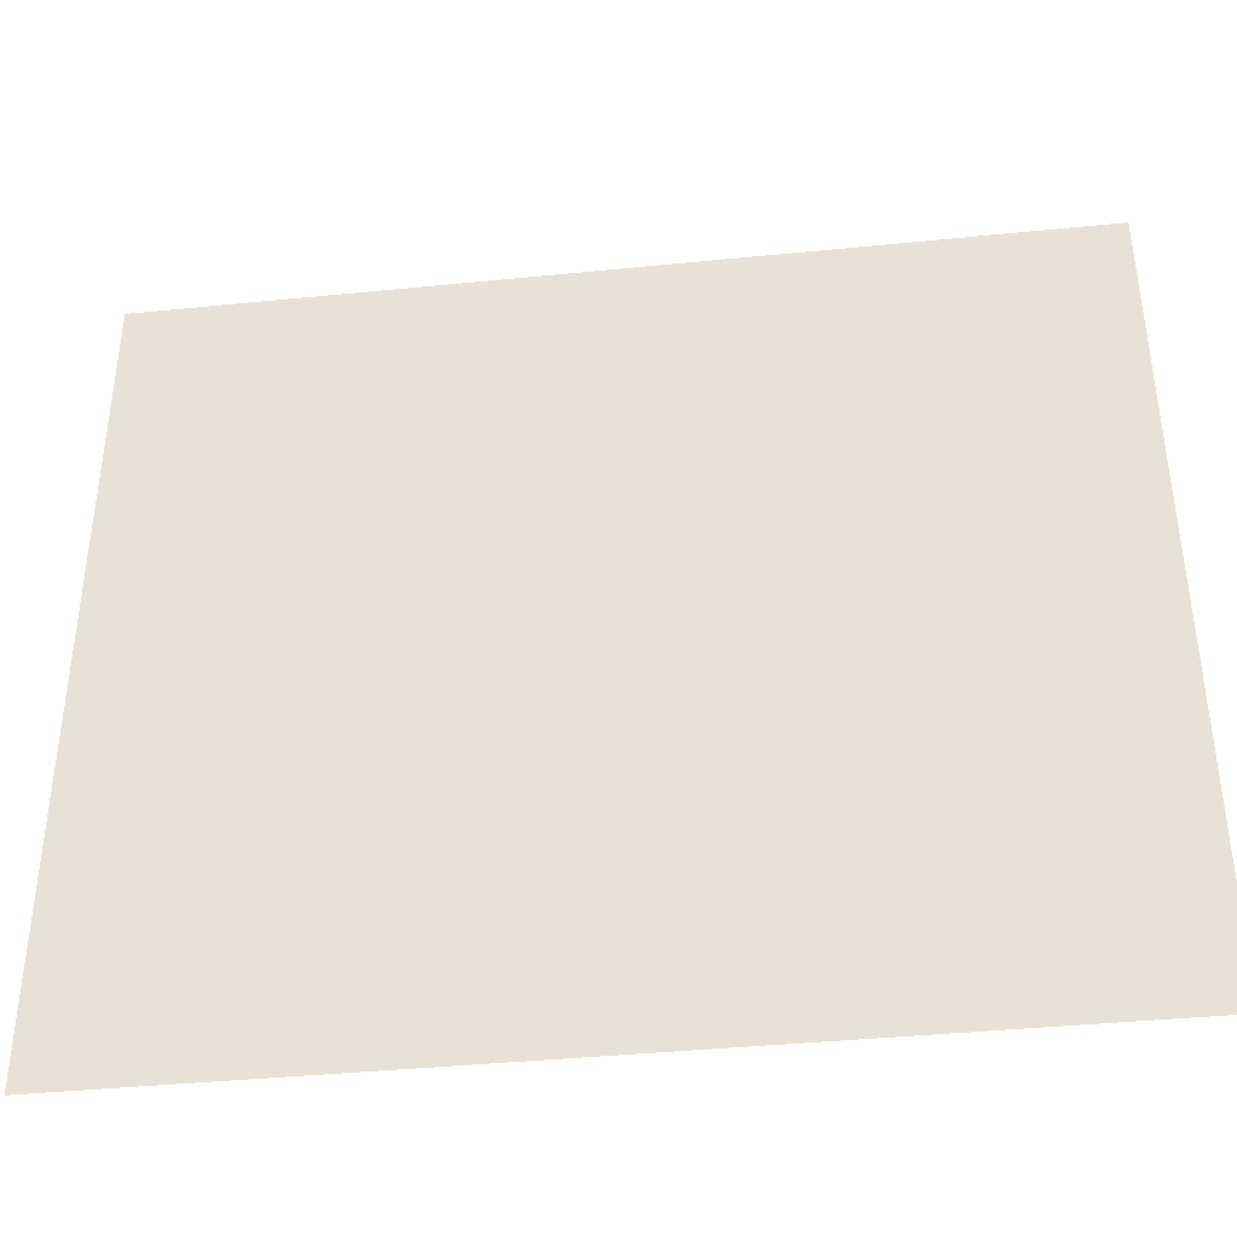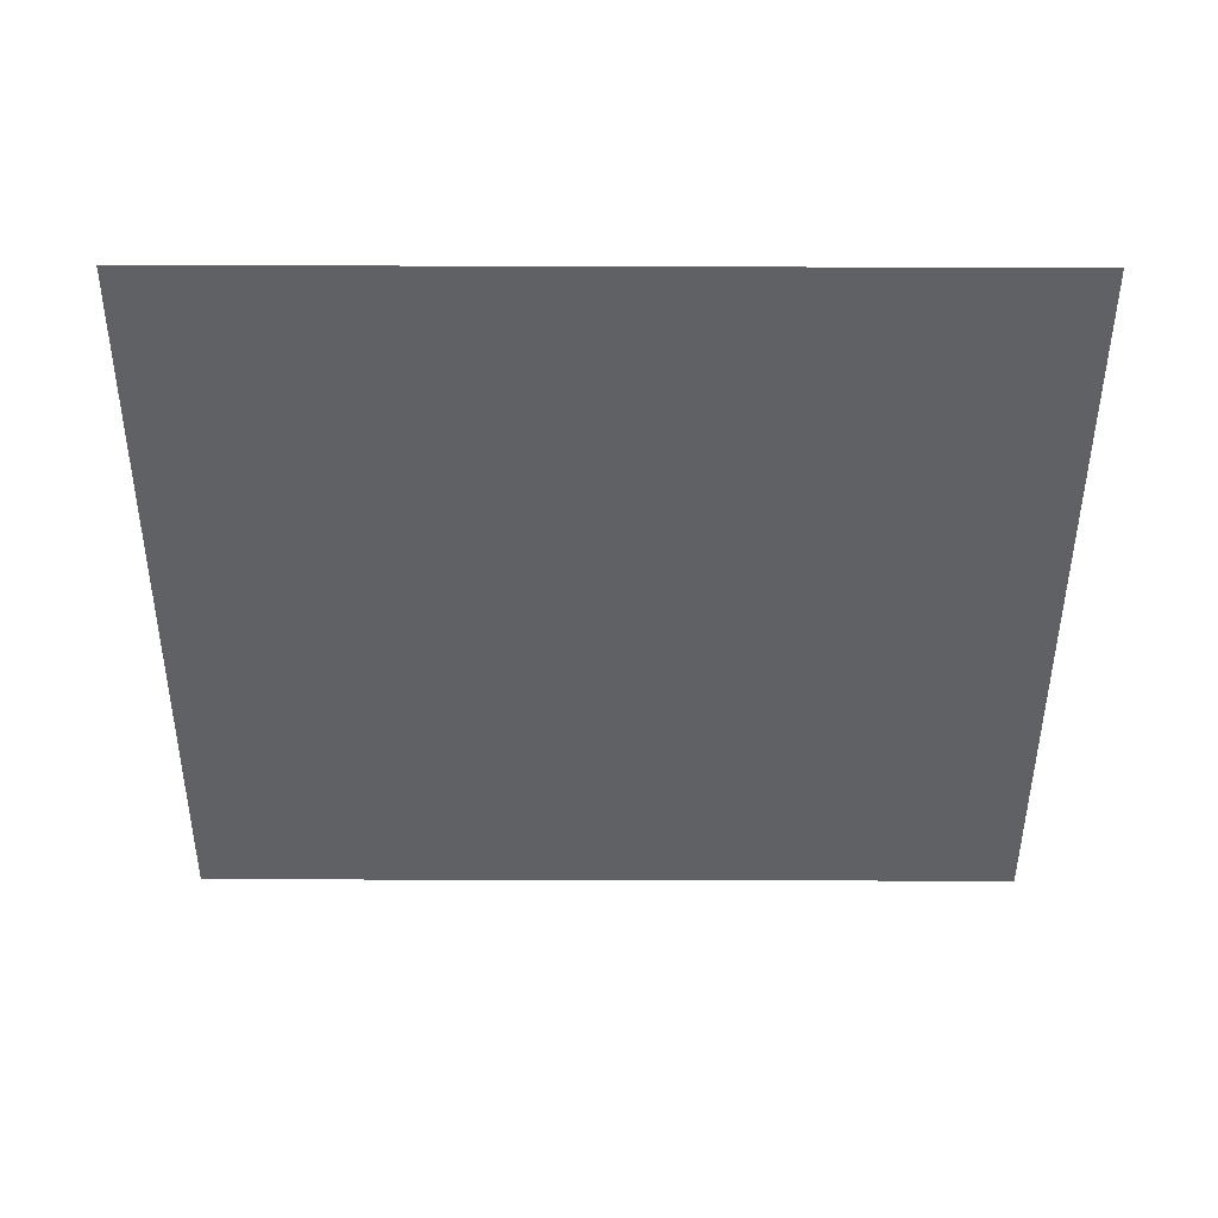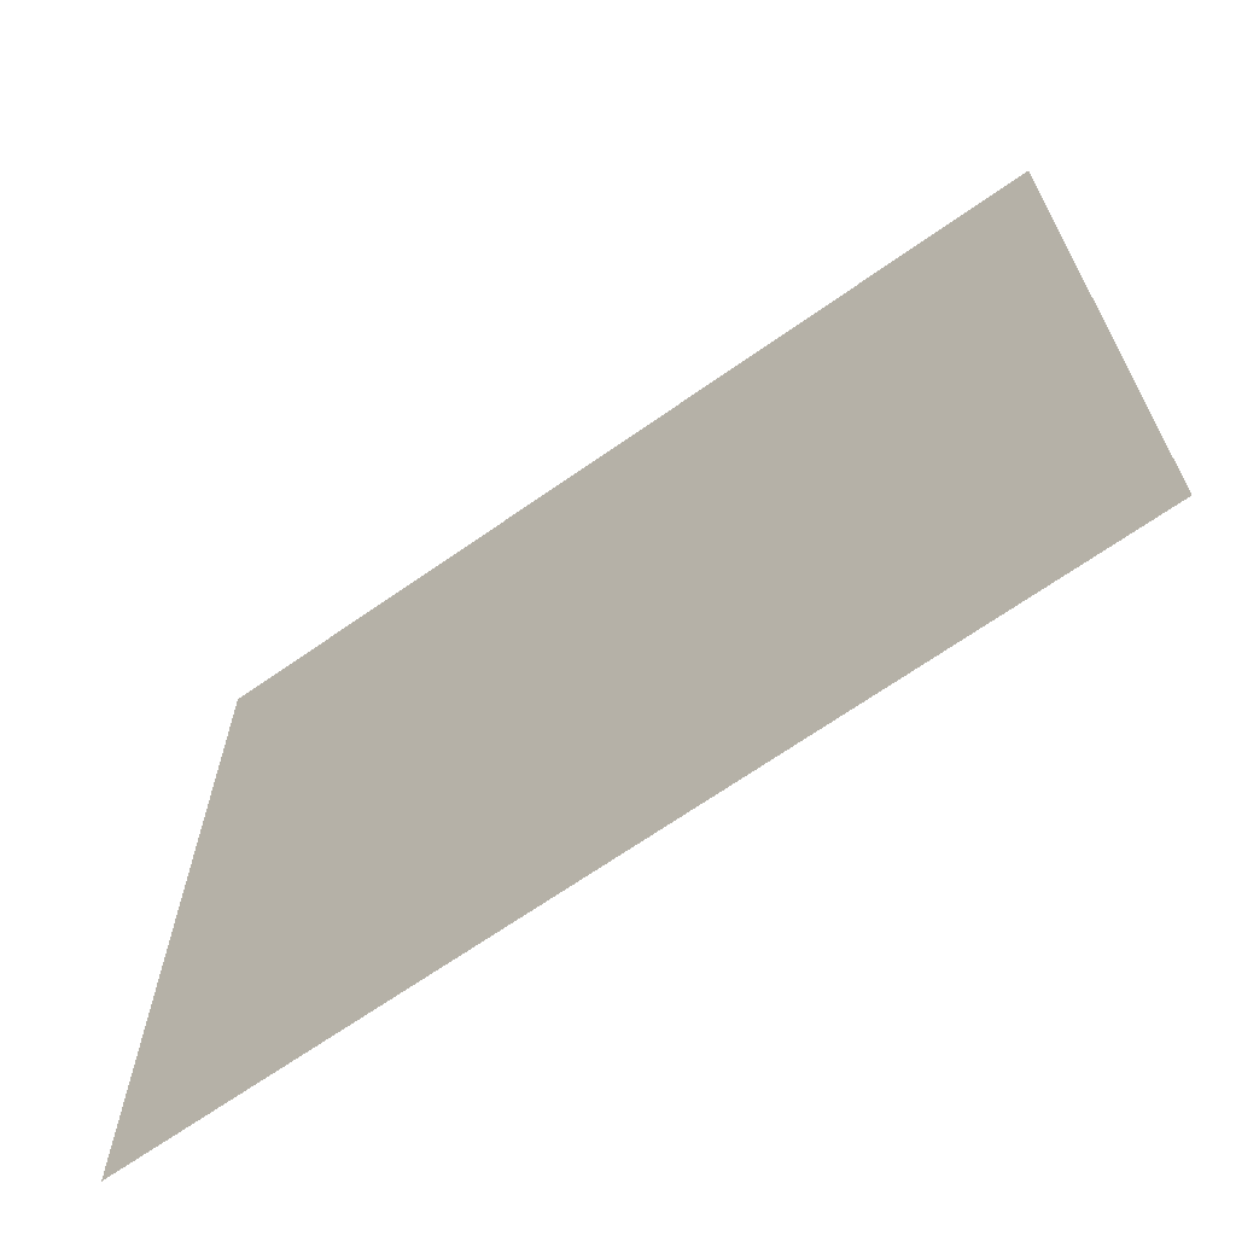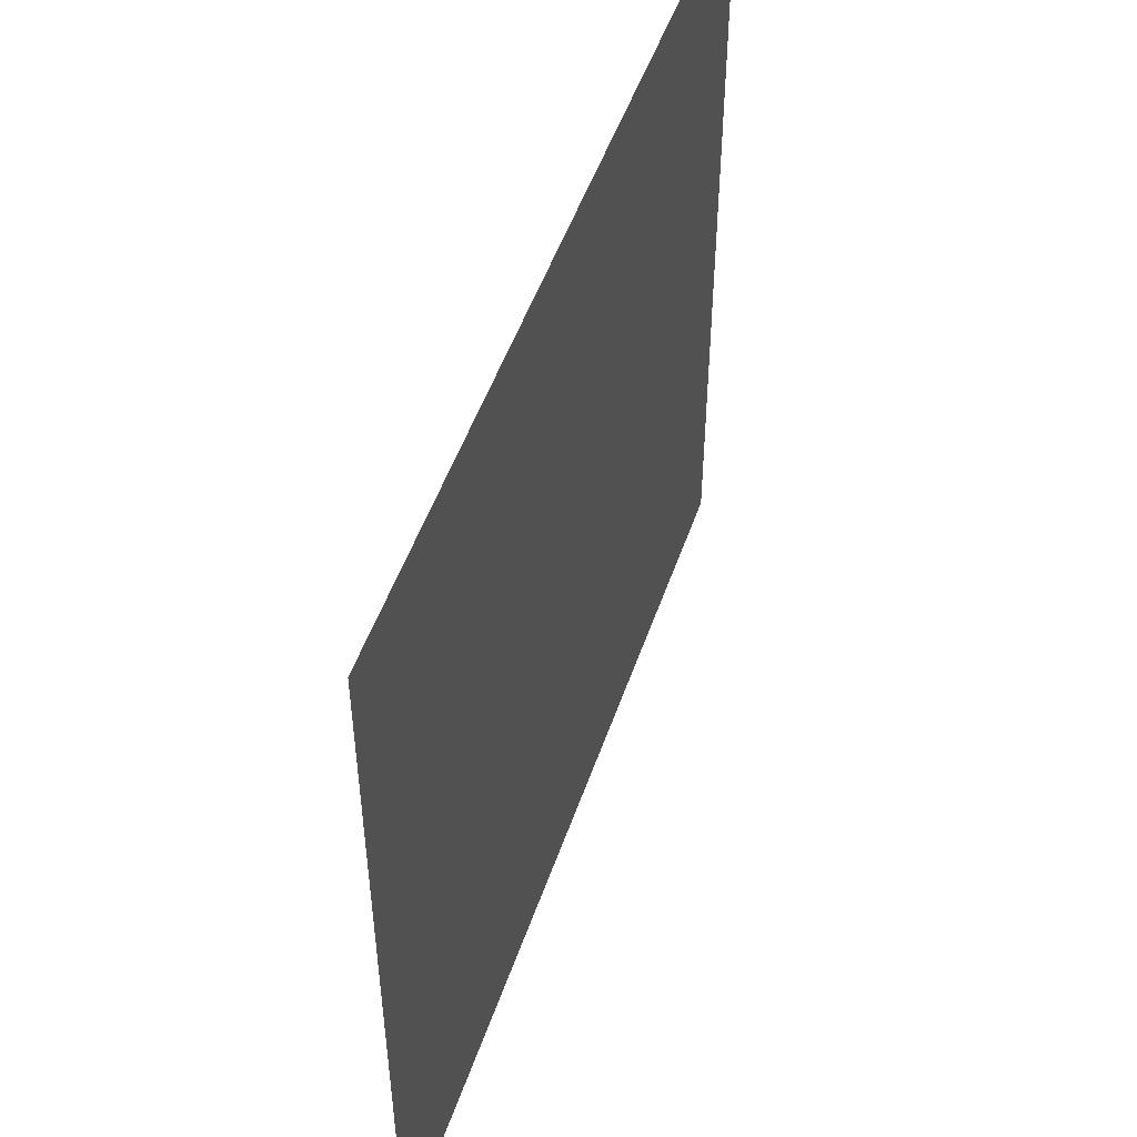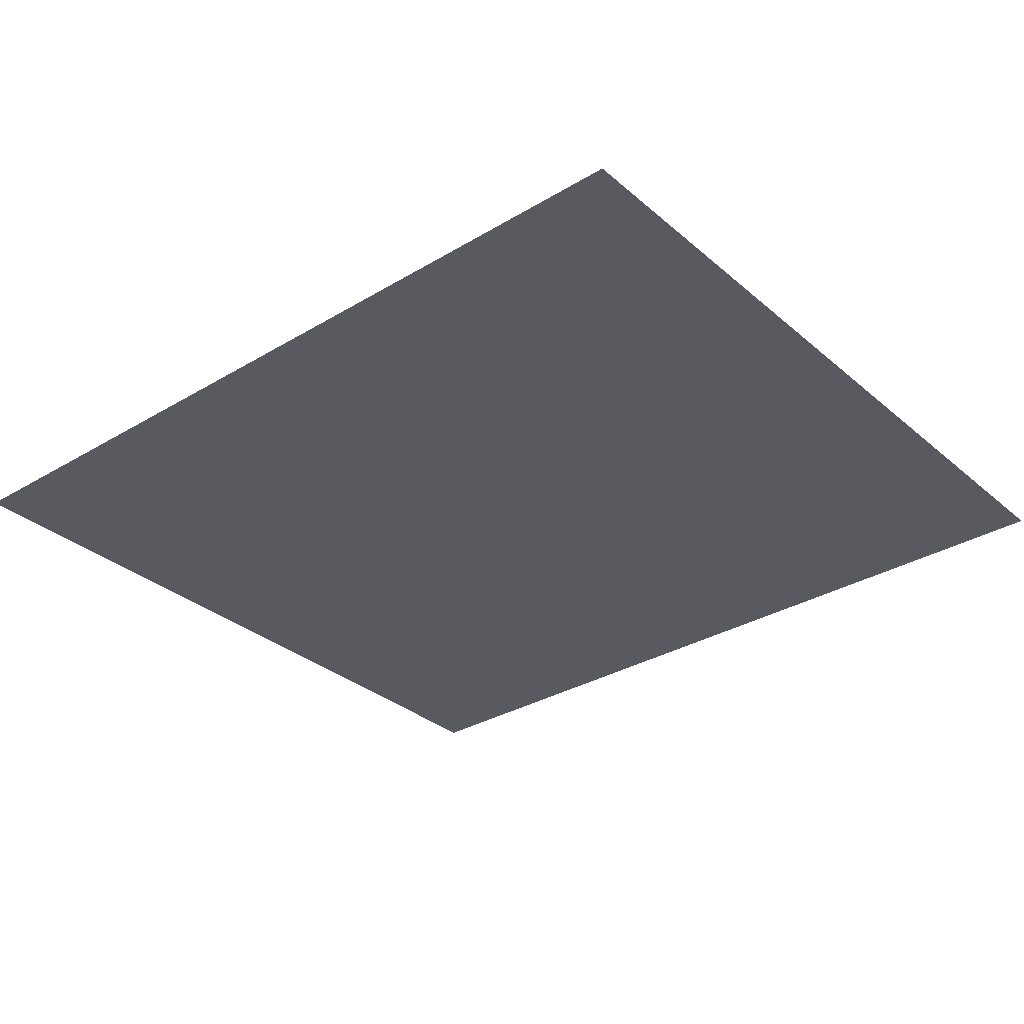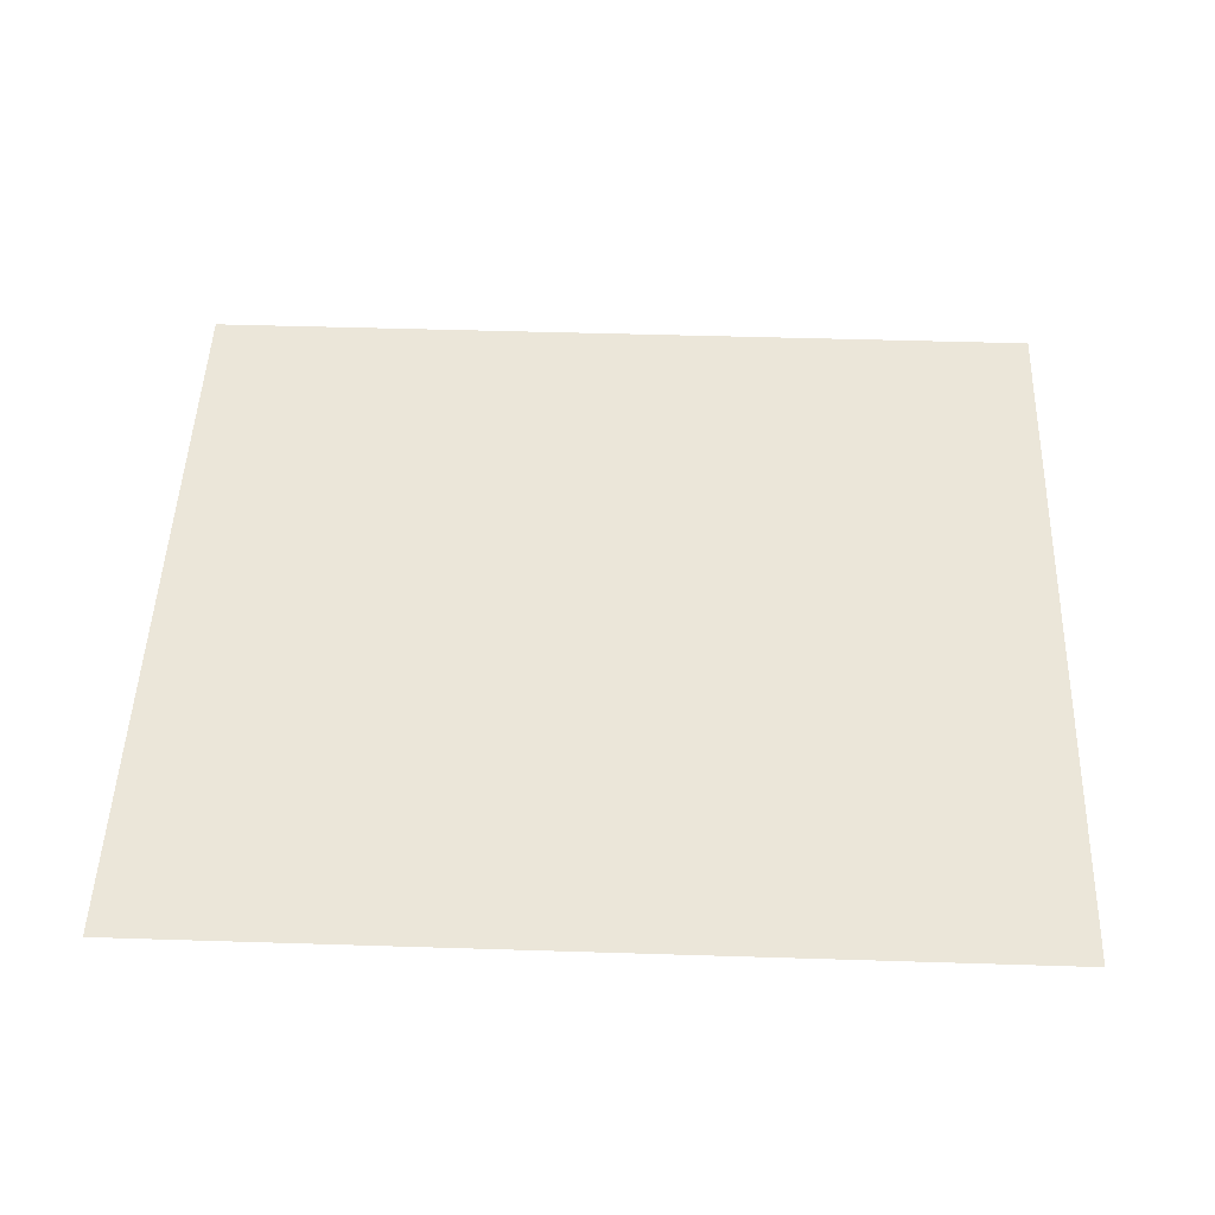
<metadata>
{"format":"obj","ext":"obj","renderer":"f3d","projection":"perspective","resolution":1024,"background":"white","views":[{"elev":-39.8,"azim":-172.9,"up":"+Z"},{"elev":-47.8,"azim":-0.2,"up":"+Y"},{"elev":-66.6,"azim":35.4,"up":"+Z"},{"elev":50.5,"azim":-71.3,"up":"+Z"},{"elev":-31.9,"azim":40.1,"up":"+Y"},{"elev":48.5,"azim":2.0,"up":"+Y"}]}
</metadata>
<code>
o Plane
v -40 0 18
v -20 0 18
v -40 0 0
v -20 0 0
f 2 3 1
f 2 4 3

</code>
